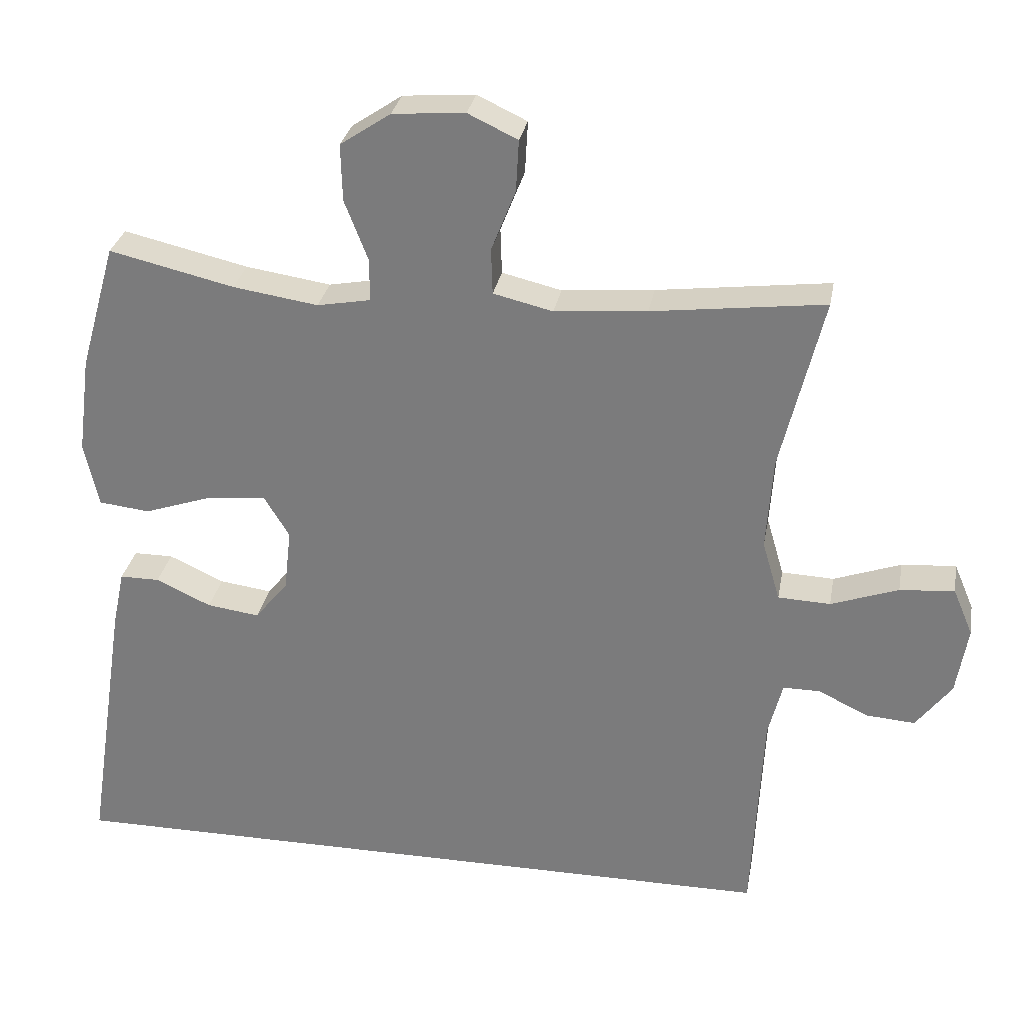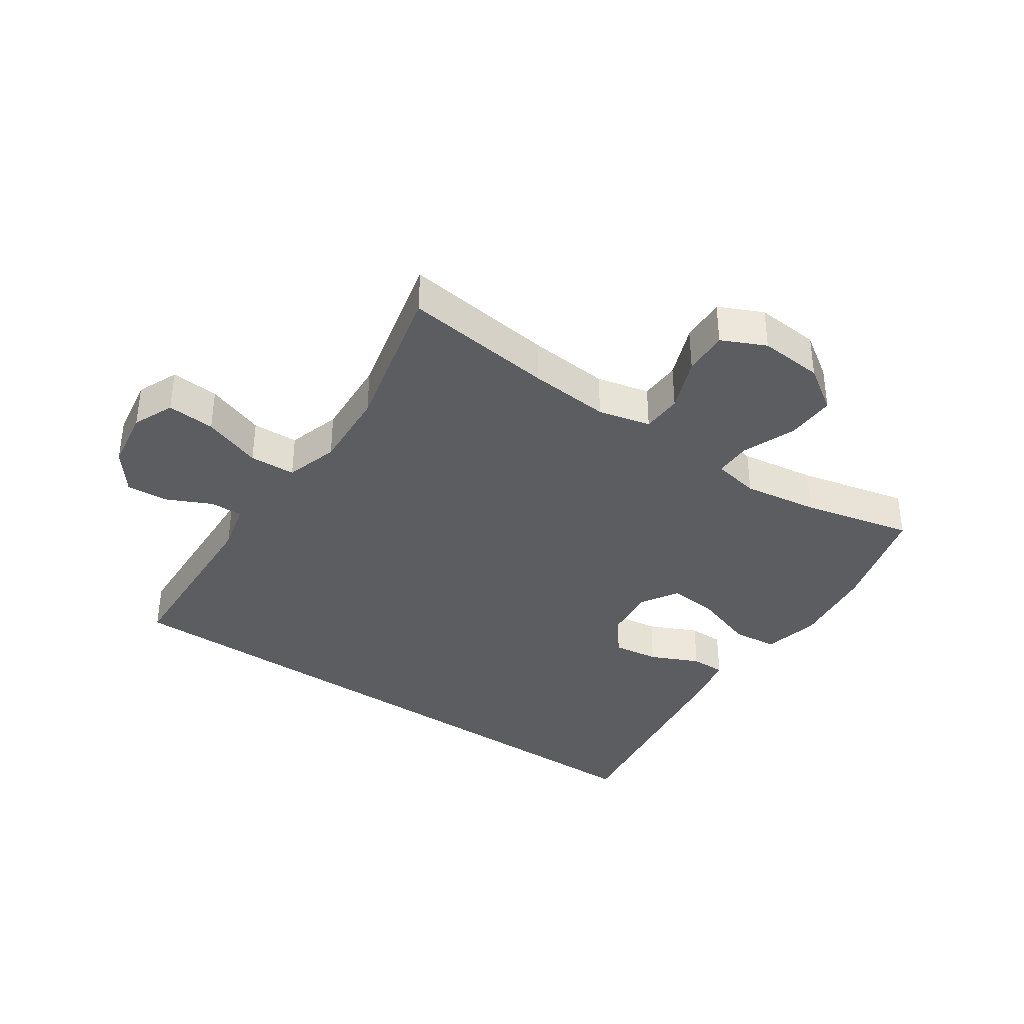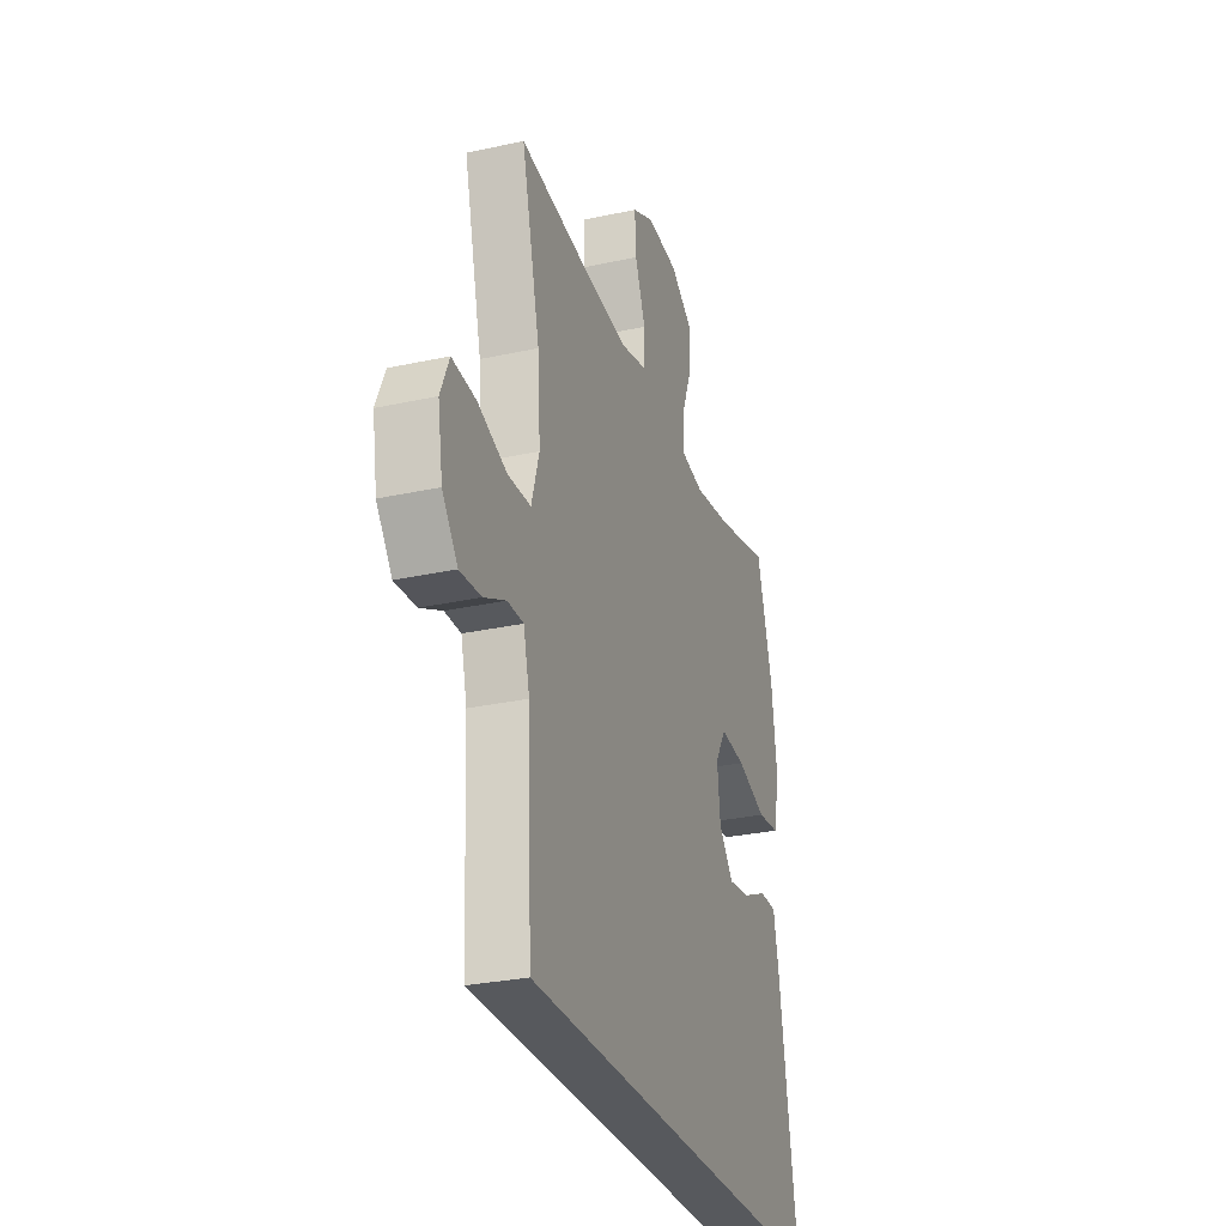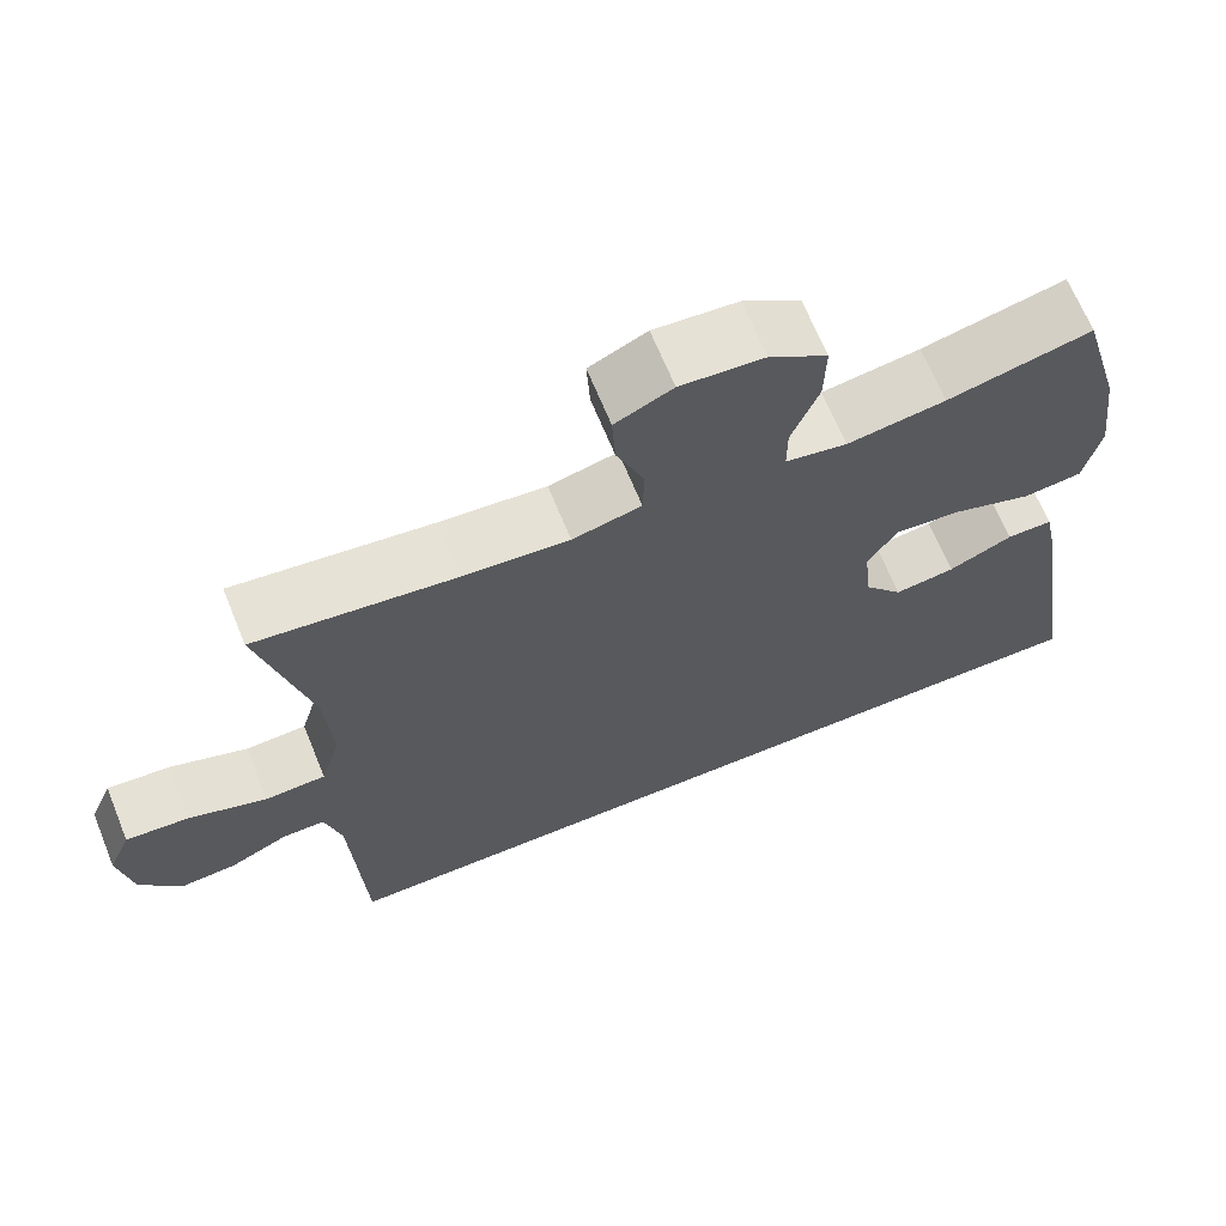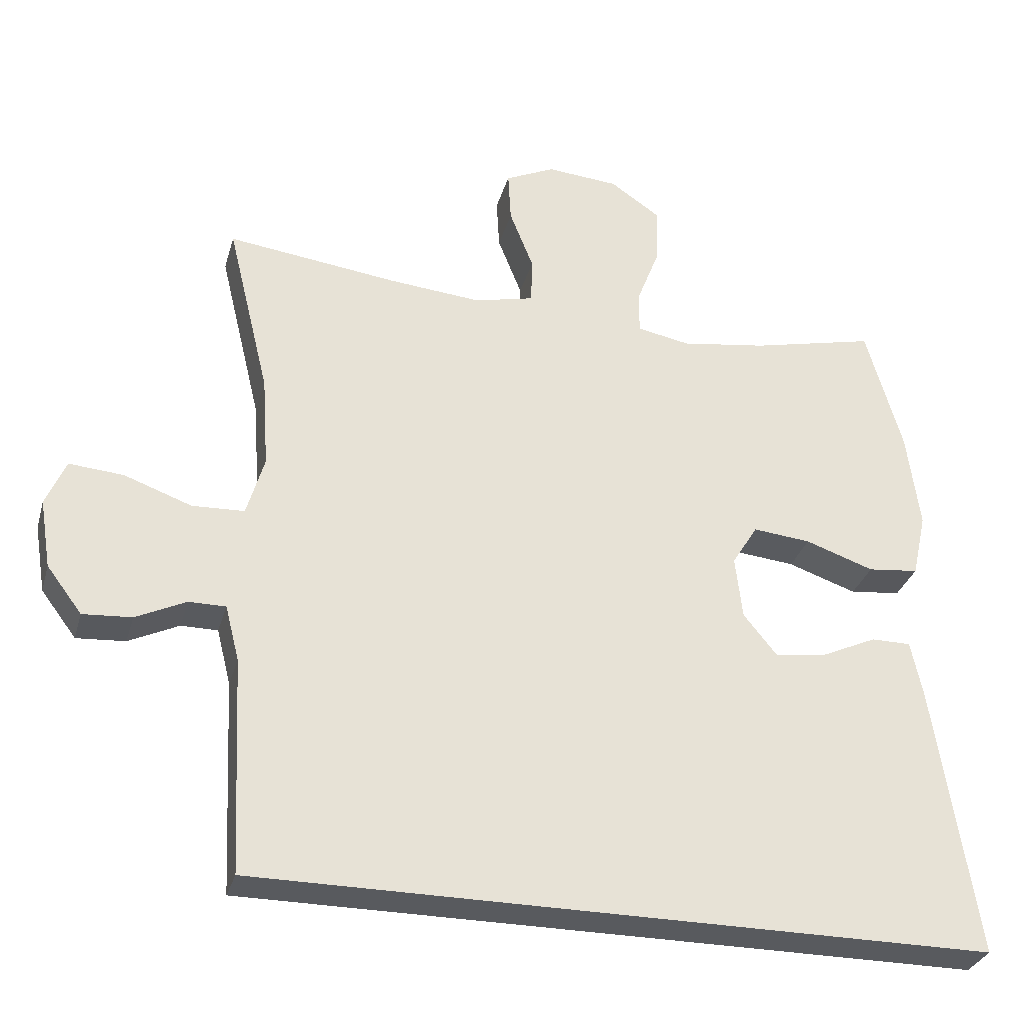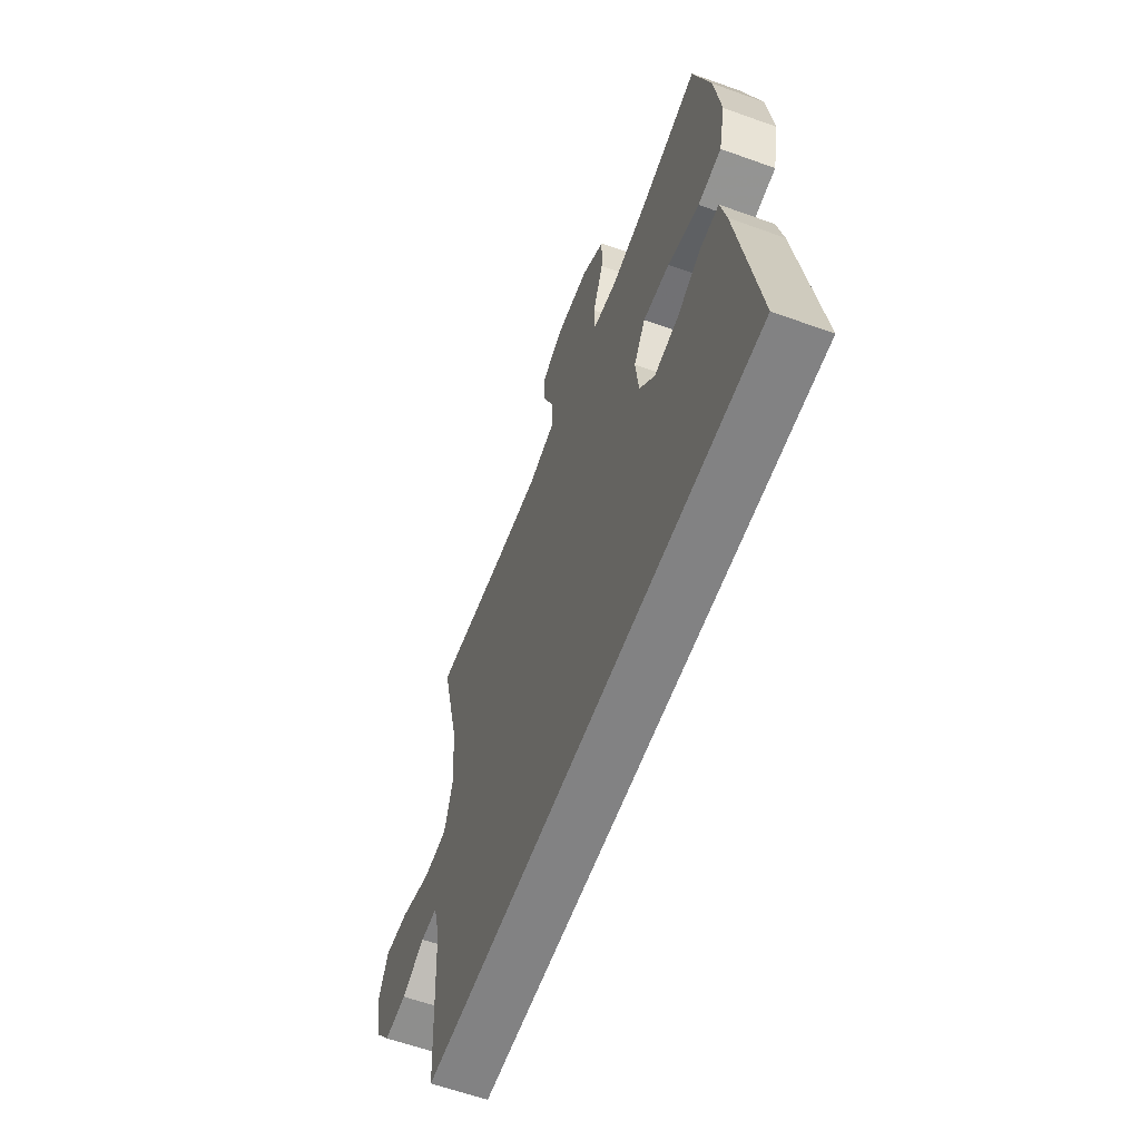
<metadata>
{"format":"obj","ext":"obj","renderer":"f3d","projection":"perspective","resolution":1024,"background":"white","views":[{"elev":29.8,"azim":-169.8,"up":"+Z"},{"elev":-36.8,"azim":-34.7,"up":"+Y"},{"elev":-29.0,"azim":-71.9,"up":"+Z"},{"elev":67.2,"azim":-22.2,"up":"+Z"},{"elev":-31.1,"azim":-15.2,"up":"+Z"},{"elev":-60.8,"azim":69.8,"up":"+Z"}]}
</metadata>
<code>
v 0.603 0.07 -0.5
v -0.437 0.07 -0.5
v -0.452 0.07 -0.195
v -0.472 0.07 -0.116
v -0.524 0.07 -0.116
v -0.595 0.07 -0.15
v -0.664 0.07 -0.155
v -0.714 0.07 -0.089
v -0.73 0.07 0.008
v -0.702 0.07 0.074
v -0.625 0.07 0.068
v -0.53 0.07 0.034
v -0.456 0.07 0.037
v -0.431 0.07 0.122
v -0.44 0.07 0.253
v -0.5 0.07 0.5
v -0.257 0.07 0.47
v -0.127 0.07 0.459
v -0.043 0.07 0.479
v -0.041 0.07 0.544
v -0.075 0.07 0.63
v -0.079 0.07 0.703
v -0.009 0.07 0.736
v 0.093 0.07 0.728
v 0.164 0.07 0.68
v 0.162 0.07 0.6
v 0.129 0.07 0.515
v 0.129 0.07 0.455
v 0.204 0.07 0.441
v 0.324 0.07 0.459
v 0.5 0.07 0.5
v 0.551 0.07 0.321
v 0.569 0.07 0.183
v 0.549 0.07 0.092
v 0.477 0.07 0.084
v 0.38 0.07 0.117
v 0.298 0.07 0.125
v 0.262 0.07 0.066
v 0.272 0.07 -0.022
v 0.319 0.07 -0.08
v 0.393 0.07 -0.07
v 0.471 0.07 -0.034
v 0.527 0.07 -0.034
v 0.544 0.07 -0.115
v 0.603 0 -0.5
v -0.437 0 -0.5
v -0.452 0 -0.195
v -0.472 0 -0.116
v -0.524 0 -0.116
v -0.595 0 -0.15
v -0.664 0 -0.155
v -0.714 0 -0.089
v -0.73 0 0.008
v -0.702 0 0.074
v -0.625 0 0.068
v -0.53 0 0.034
v -0.456 0 0.037
v -0.431 0 0.122
v -0.44 0 0.253
v -0.5 0 0.5
v -0.257 0 0.47
v -0.127 0 0.459
v -0.043 0 0.479
v -0.041 0 0.544
v -0.075 0 0.63
v -0.079 0 0.703
v -0.009 0 0.736
v 0.093 0 0.728
v 0.164 0 0.68
v 0.162 0 0.6
v 0.129 0 0.515
v 0.129 0 0.455
v 0.204 0 0.441
v 0.324 0 0.459
v 0.5 0 0.5
v 0.551 0 0.321
v 0.569 0 0.183
v 0.549 0 0.092
v 0.477 0 0.084
v 0.38 0 0.117
v 0.298 0 0.125
v 0.262 0 0.066
v 0.272 0 -0.022
v 0.319 0 -0.08
v 0.393 0 -0.07
v 0.471 0 -0.034
v 0.527 0 -0.034
v 0.544 0 -0.115
f 44 1 2
f 43 44 2
f 42 43 2
f 41 42 2
f 40 41 2 3
f 39 40 3 4
f 38 39 4 5
f 37 38 5
f 34 35 36
f 33 34 36
f 32 33 36
f 31 32 36
f 30 31 36
f 29 30 36 37
f 28 29 37 5
f 25 26 27
f 24 25 27
f 23 24 27
f 22 23 27
f 21 22 27
f 20 21 27
f 19 20 27 28
f 28 5 6
f 19 28 6
f 18 19 6
f 15 16 17
f 14 15 17 18
f 13 14 18
f 10 11 12
f 9 10 12
f 8 9 12
f 7 8 12
f 6 7 12
f 6 12 13
f 6 13 18
f 46 45 88
f 46 88 87
f 46 87 86
f 46 86 85
f 47 46 85 84
f 48 47 84 83
f 49 48 83 82
f 49 82 81
f 80 79 78
f 80 78 77
f 80 77 76
f 80 76 75
f 80 75 74
f 81 80 74 73
f 49 81 73 72
f 71 70 69
f 71 69 68
f 71 68 67
f 71 67 66
f 71 66 65
f 71 65 64
f 72 71 64 63
f 50 49 72
f 50 72 63
f 50 63 62
f 61 60 59
f 62 61 59 58
f 62 58 57
f 56 55 54
f 56 54 53
f 56 53 52
f 56 52 51
f 56 51 50
f 57 56 50
f 62 57 50
f 1 45 46 2
f 2 46 47 3
f 3 47 48 4
f 4 48 49 5
f 5 49 50 6
f 6 50 51 7
f 7 51 52 8
f 8 52 53 9
f 9 53 54 10
f 10 54 55 11
f 11 55 56 12
f 12 56 57 13
f 13 57 58 14
f 14 58 59 15
f 15 59 60 16
f 16 60 61 17
f 17 61 62 18
f 18 62 63 19
f 19 63 64 20
f 20 64 65 21
f 21 65 66 22
f 22 66 67 23
f 23 67 68 24
f 24 68 69 25
f 25 69 70 26
f 26 70 71 27
f 27 71 72 28
f 28 72 73 29
f 29 73 74 30
f 30 74 75 31
f 31 75 76 32
f 32 76 77 33
f 33 77 78 34
f 34 78 79 35
f 35 79 80 36
f 36 80 81 37
f 37 81 82 38
f 38 82 83 39
f 39 83 84 40
f 40 84 85 41
f 41 85 86 42
f 42 86 87 43
f 43 87 88 44
f 44 88 45 1

</code>
